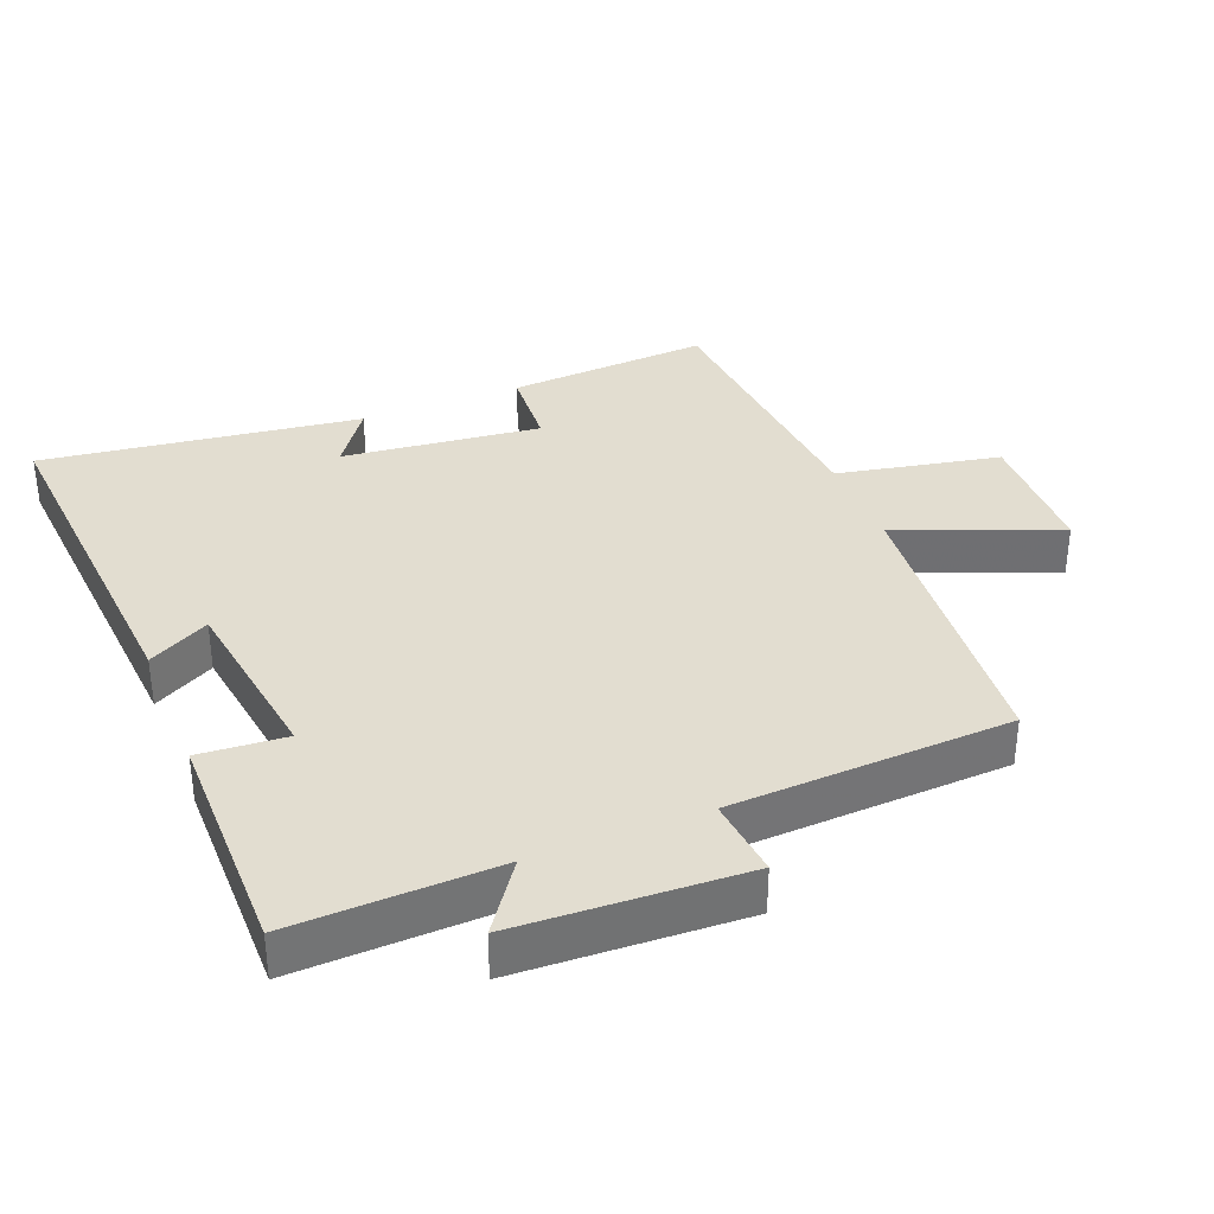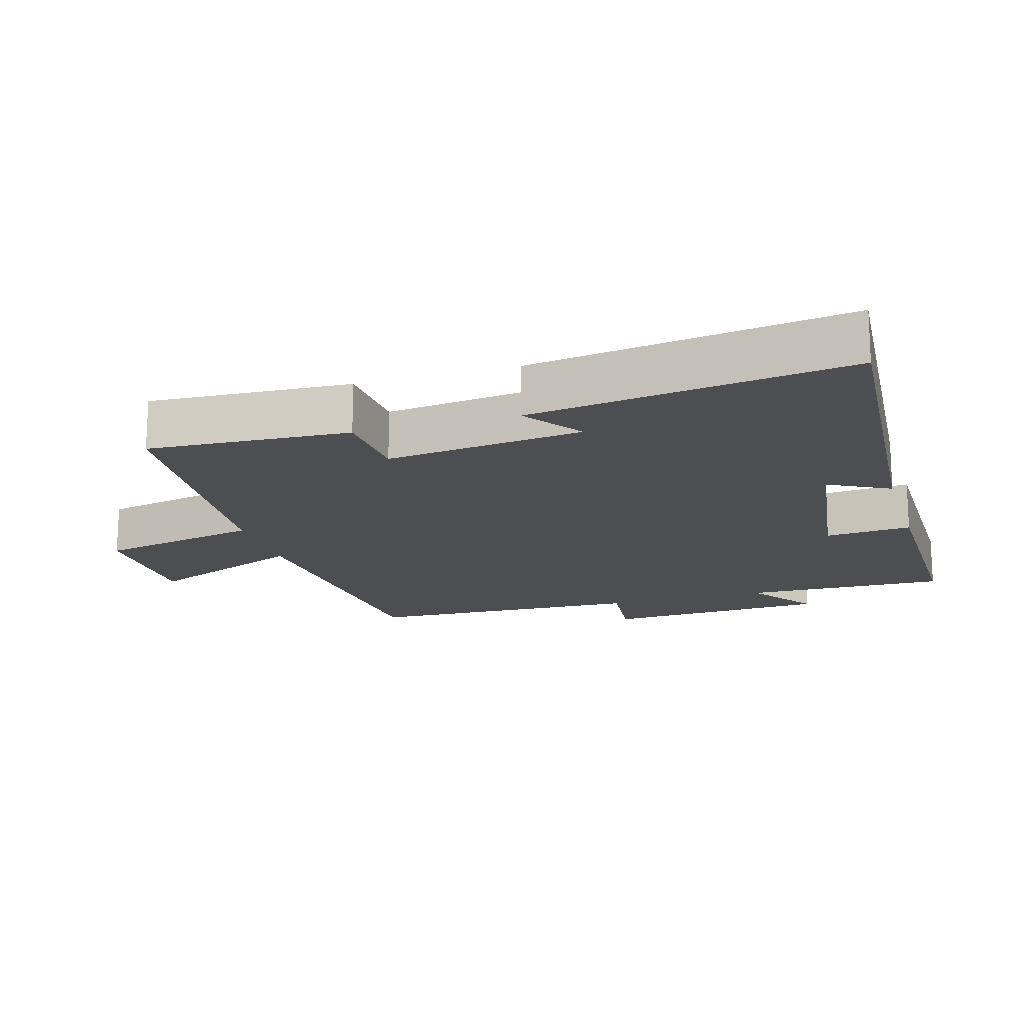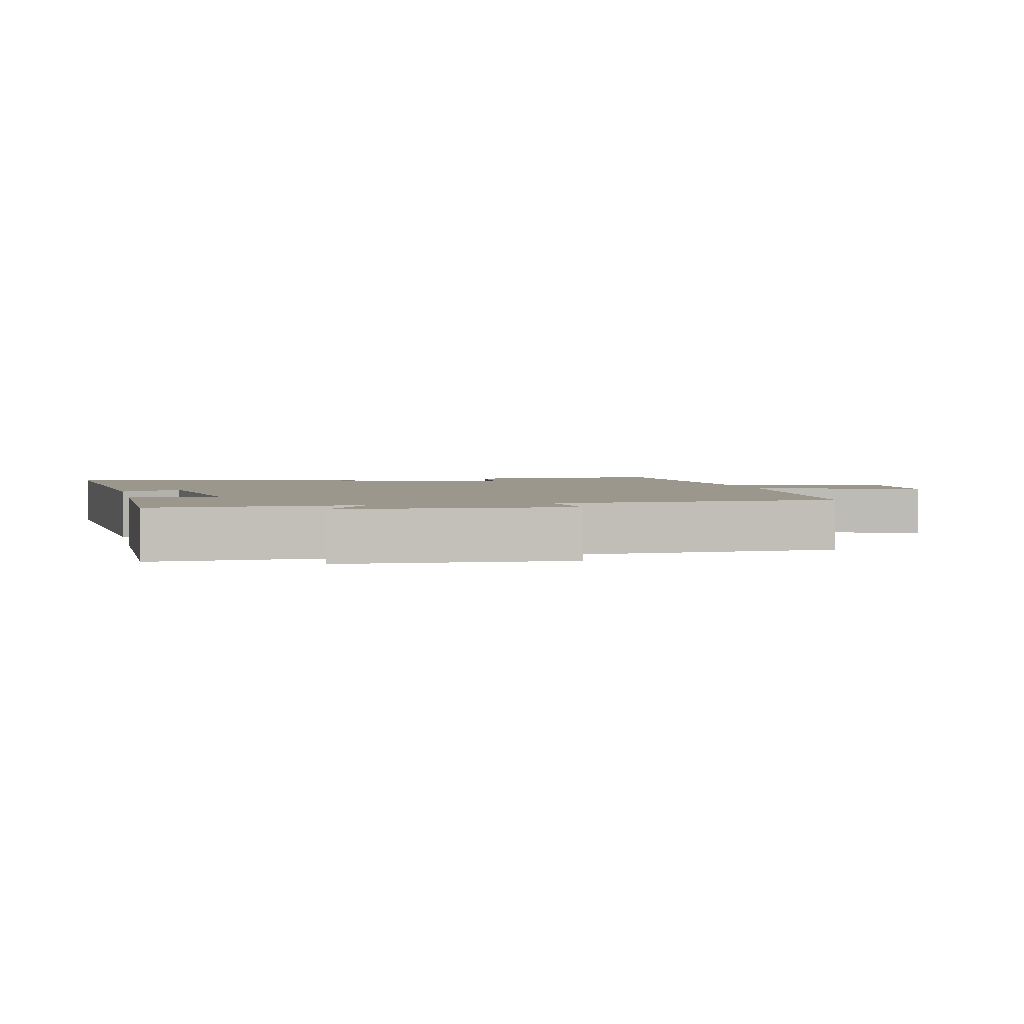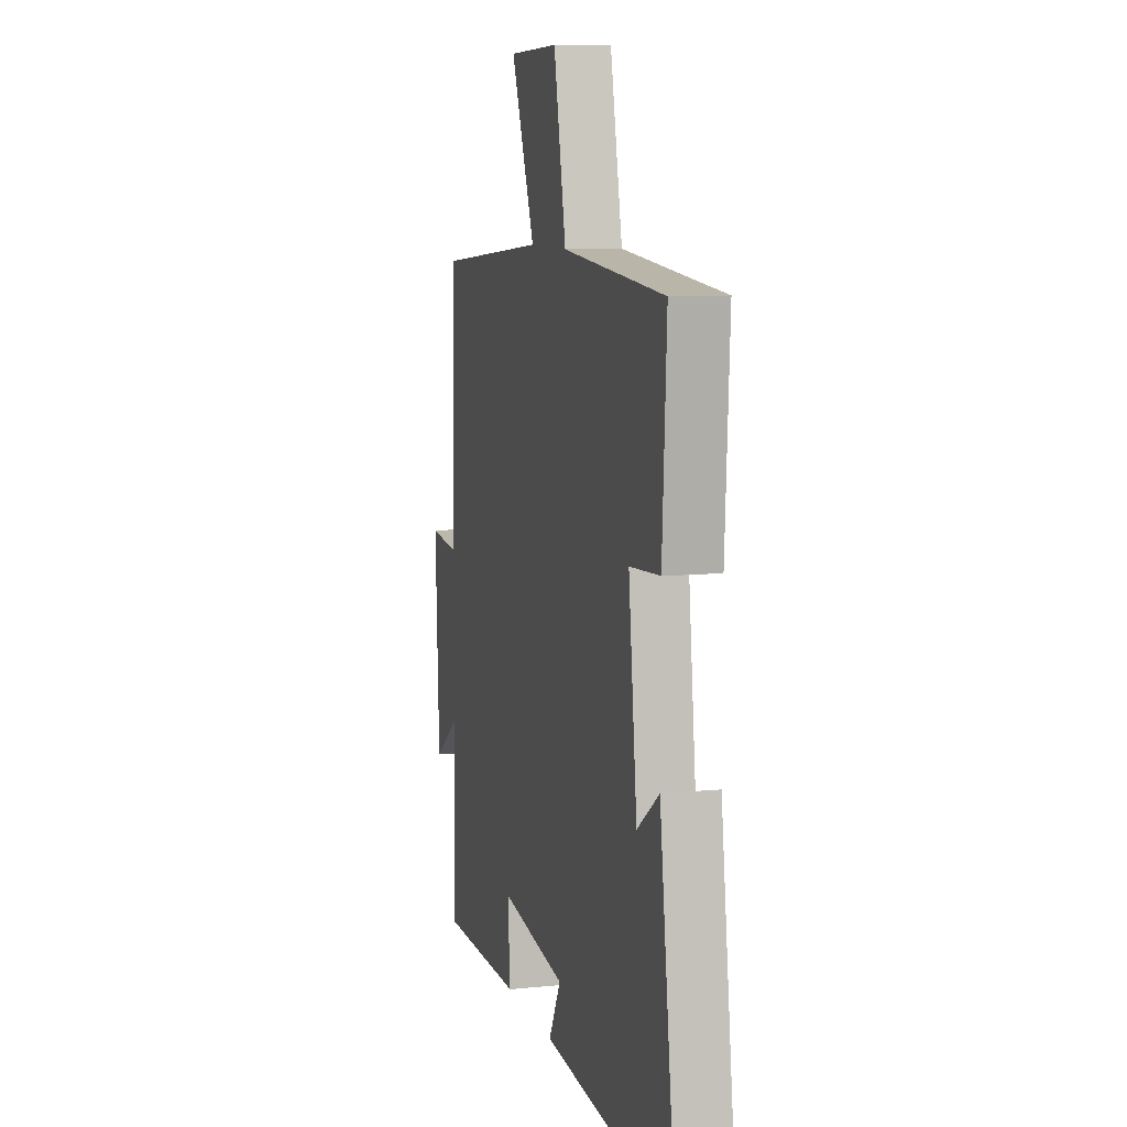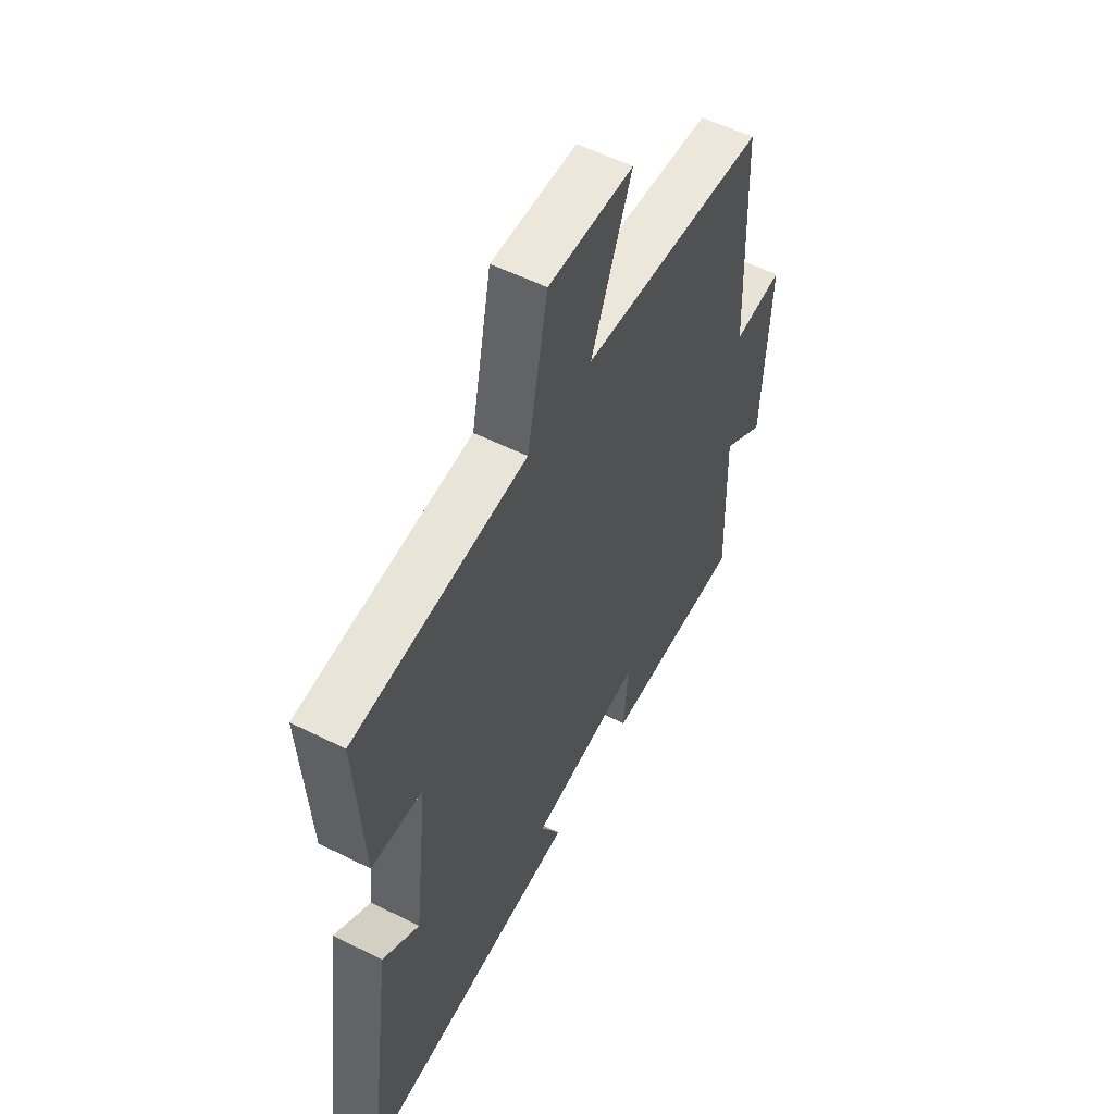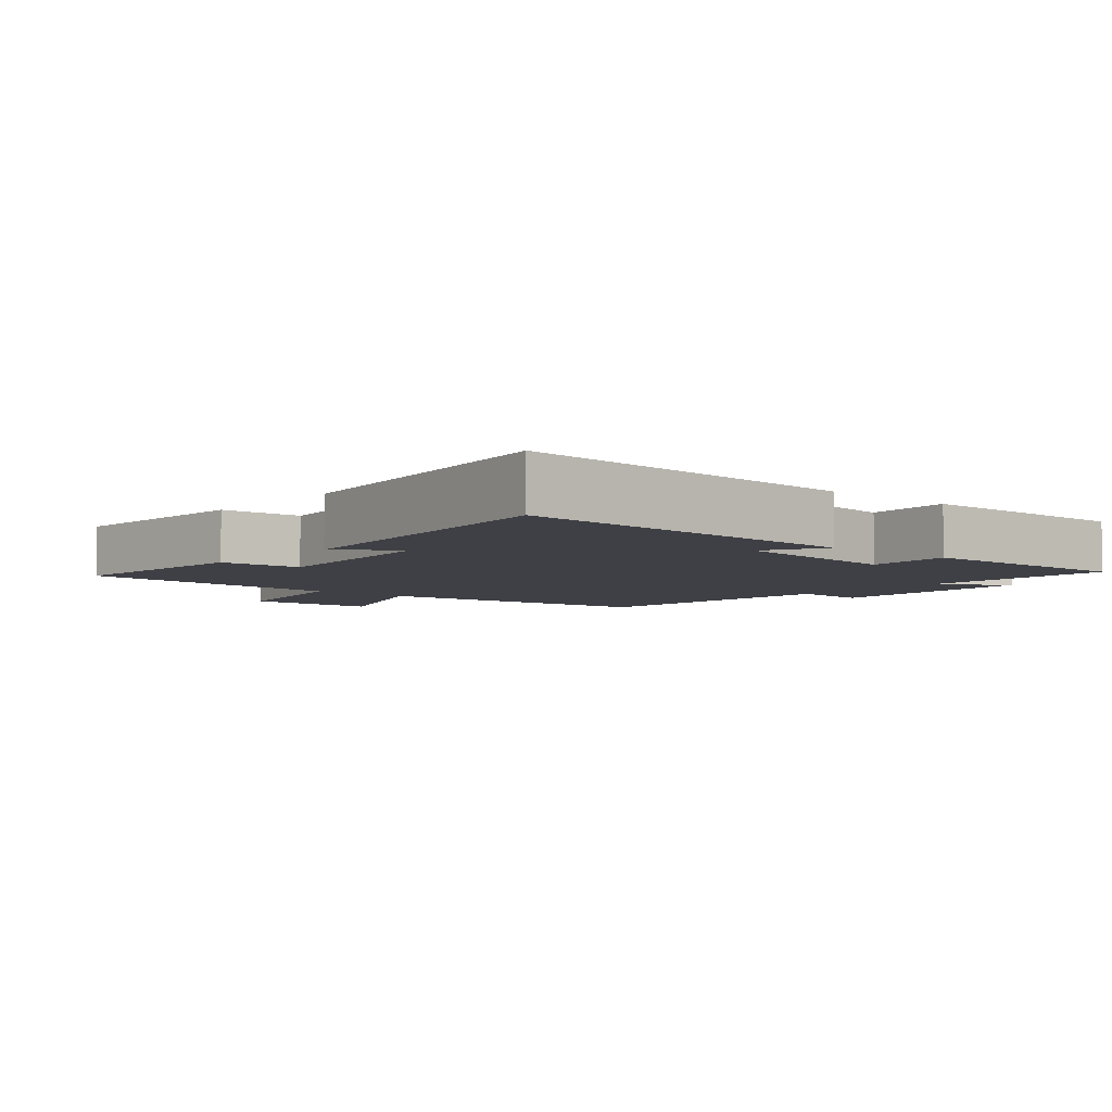
<metadata>
{"format":"obj","ext":"obj","renderer":"f3d","projection":"perspective","resolution":1024,"background":"white","views":[{"elev":35.3,"azim":-111.9,"up":"+Y"},{"elev":-16.9,"azim":106.7,"up":"+Y"},{"elev":2.8,"azim":-102.7,"up":"+Y"},{"elev":8.9,"azim":74.8,"up":"+Z"},{"elev":55.5,"azim":117.8,"up":"+Z"},{"elev":-5.2,"azim":139.4,"up":"+Y"}]}
</metadata>
<code>
v 0.517 0.07 0.466
v 0.5 0.07 0.168
v 0.379 0.07 0.16
v 0.413 0.07 -0.132
v 0.5 0.07 -0.07
v 0.564 0.07 -0.539
v 0.036 0.07 -0.5
v 0.084 0.07 -0.41
v -0.182 0.07 -0.372
v -0.172 0.07 -0.5
v -0.509 0.07 -0.501
v -0.5 0.07 -0.2
v -0.601 0.07 -0.272
v -0.617 0.07 0.062
v -0.5 0.07 0.05
v -0.483 0.07 0.462
v -0.044 0.07 0.5
v -0.139 0.07 0.736
v 0.061 0.07 0.74
v 0.11 0.07 0.5
v 0.517 0 0.466
v 0.5 0 0.168
v 0.379 0 0.16
v 0.413 0 -0.132
v 0.5 0 -0.07
v 0.564 0 -0.539
v 0.036 0 -0.5
v 0.084 0 -0.41
v -0.182 0 -0.372
v -0.172 0 -0.5
v -0.509 0 -0.501
v -0.5 0 -0.2
v -0.601 0 -0.272
v -0.617 0 0.062
v -0.5 0 0.05
v -0.483 0 0.462
v -0.044 0 0.5
v -0.139 0 0.736
v 0.061 0 0.74
v 0.11 0 0.5
f 17 18 19 20
f 15 16 17 20
f 15 20 1
f 12 13 14 15
f 12 15 1
f 9 10 11 12
f 8 9 12 1
f 5 6 7 8
f 4 5 8
f 3 4 8
f 3 8 1
f 1 2 3
f 40 39 38 37
f 40 37 36 35
f 21 40 35
f 35 34 33 32
f 21 35 32
f 32 31 30 29
f 21 32 29 28
f 28 27 26 25
f 28 25 24
f 28 24 23
f 21 28 23
f 23 22 21
f 1 21 22 2
f 2 22 23 3
f 3 23 24 4
f 4 24 25 5
f 5 25 26 6
f 6 26 27 7
f 7 27 28 8
f 8 28 29 9
f 9 29 30 10
f 10 30 31 11
f 11 31 32 12
f 12 32 33 13
f 13 33 34 14
f 14 34 35 15
f 15 35 36 16
f 16 36 37 17
f 17 37 38 18
f 18 38 39 19
f 19 39 40 20
f 20 40 21 1

</code>
